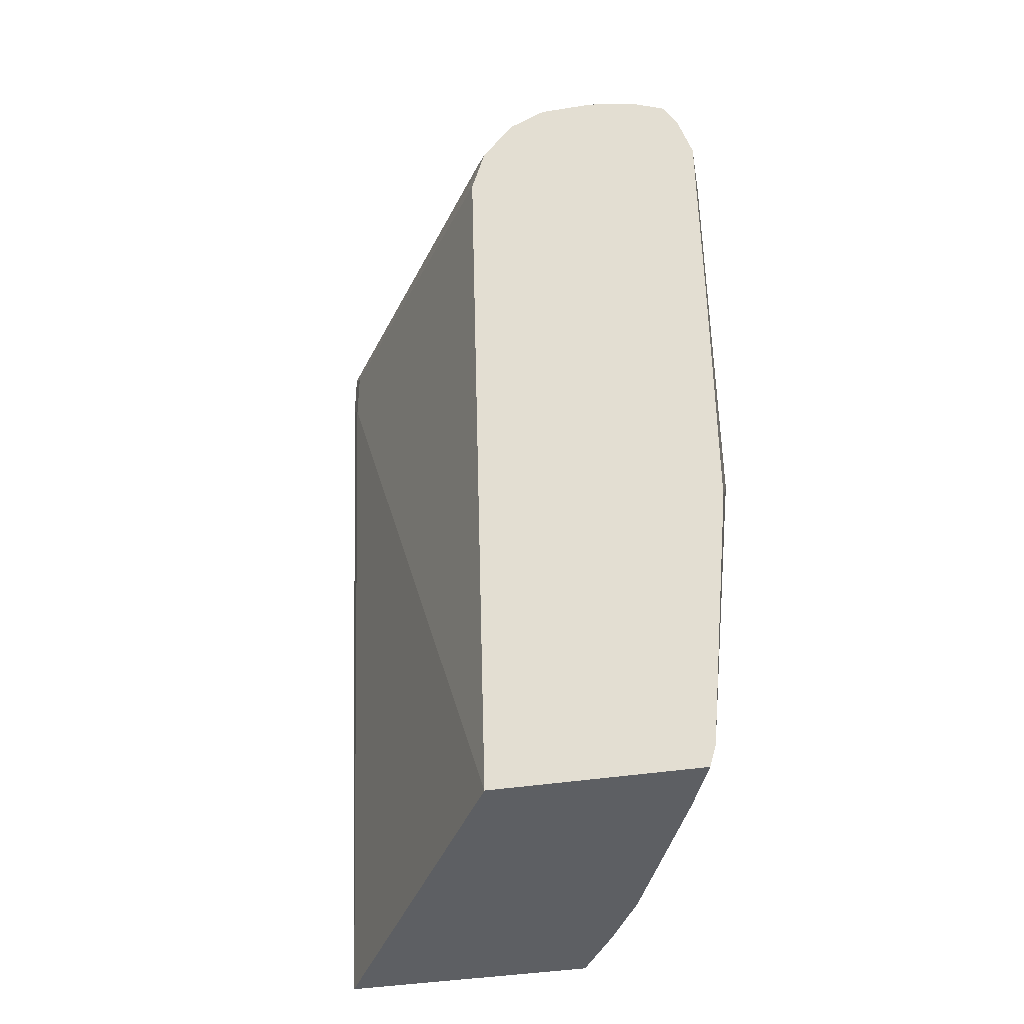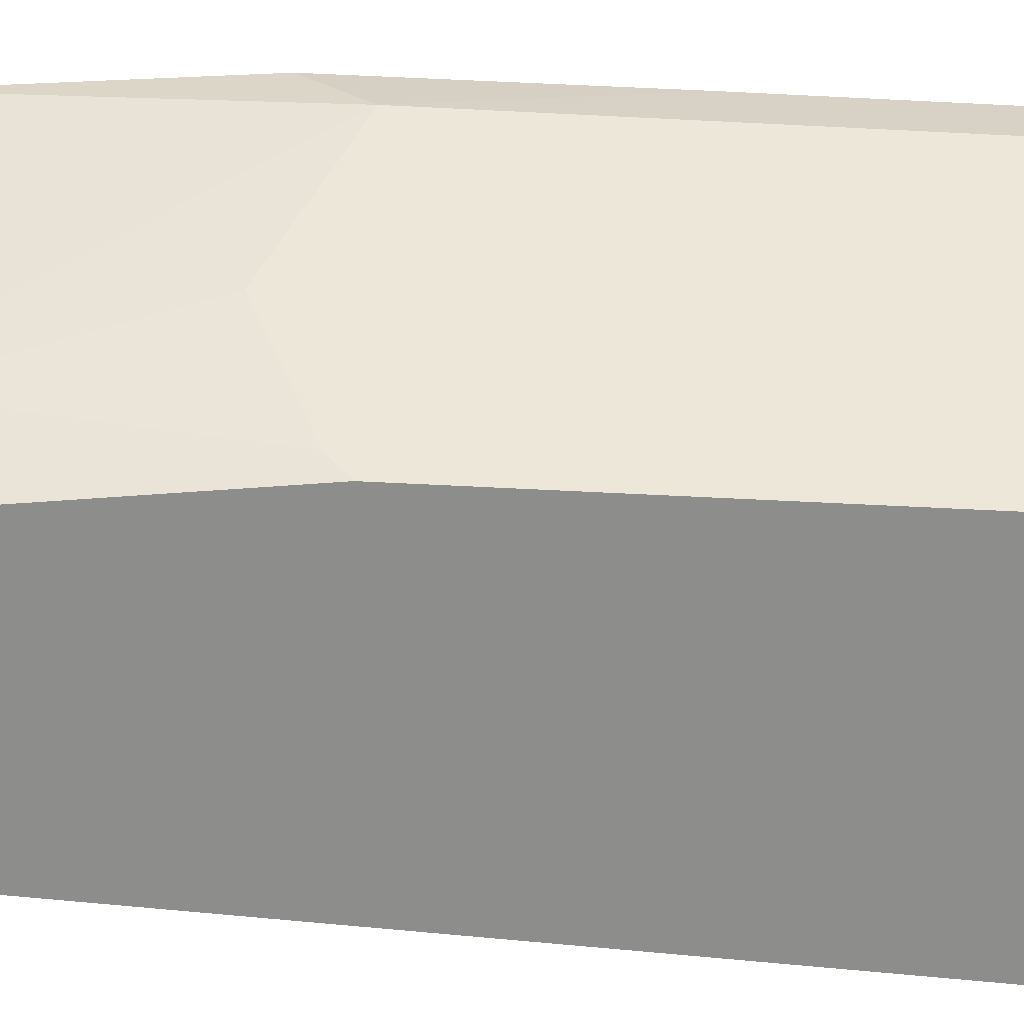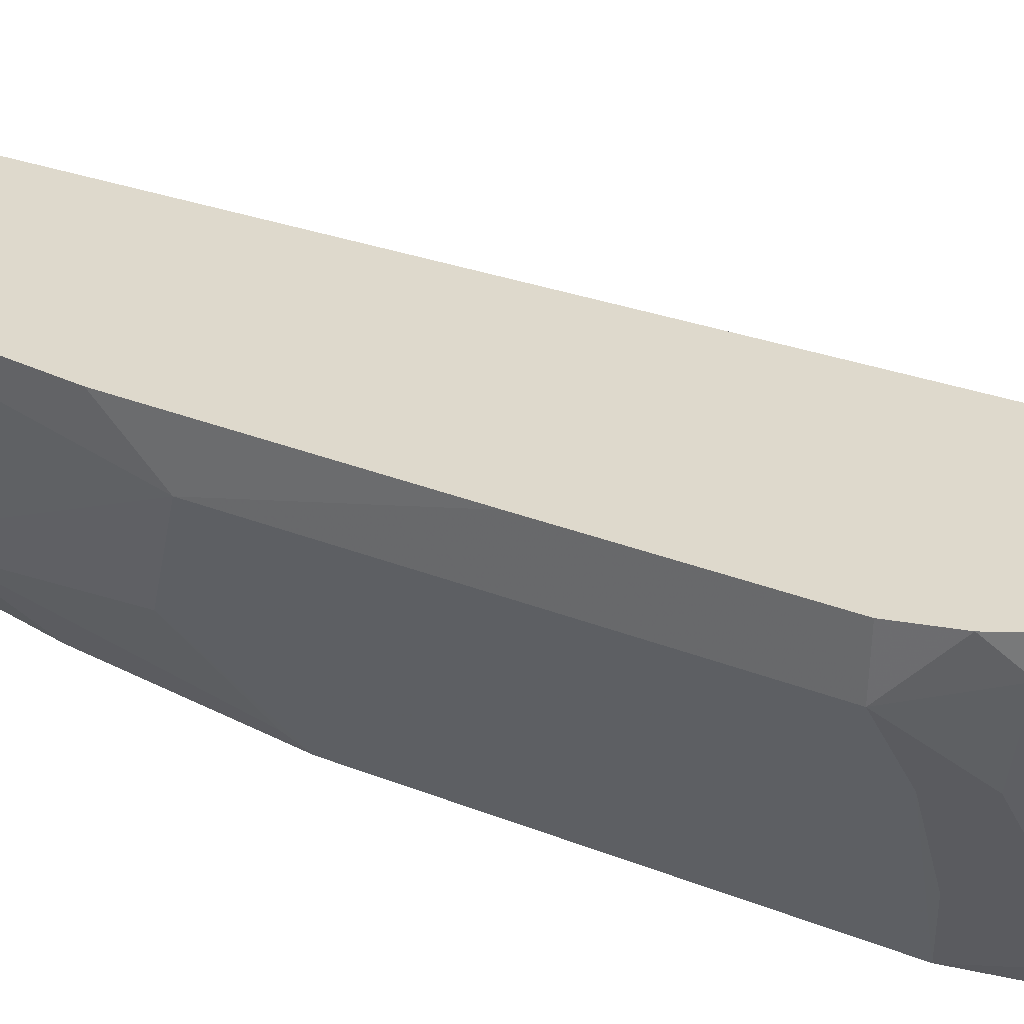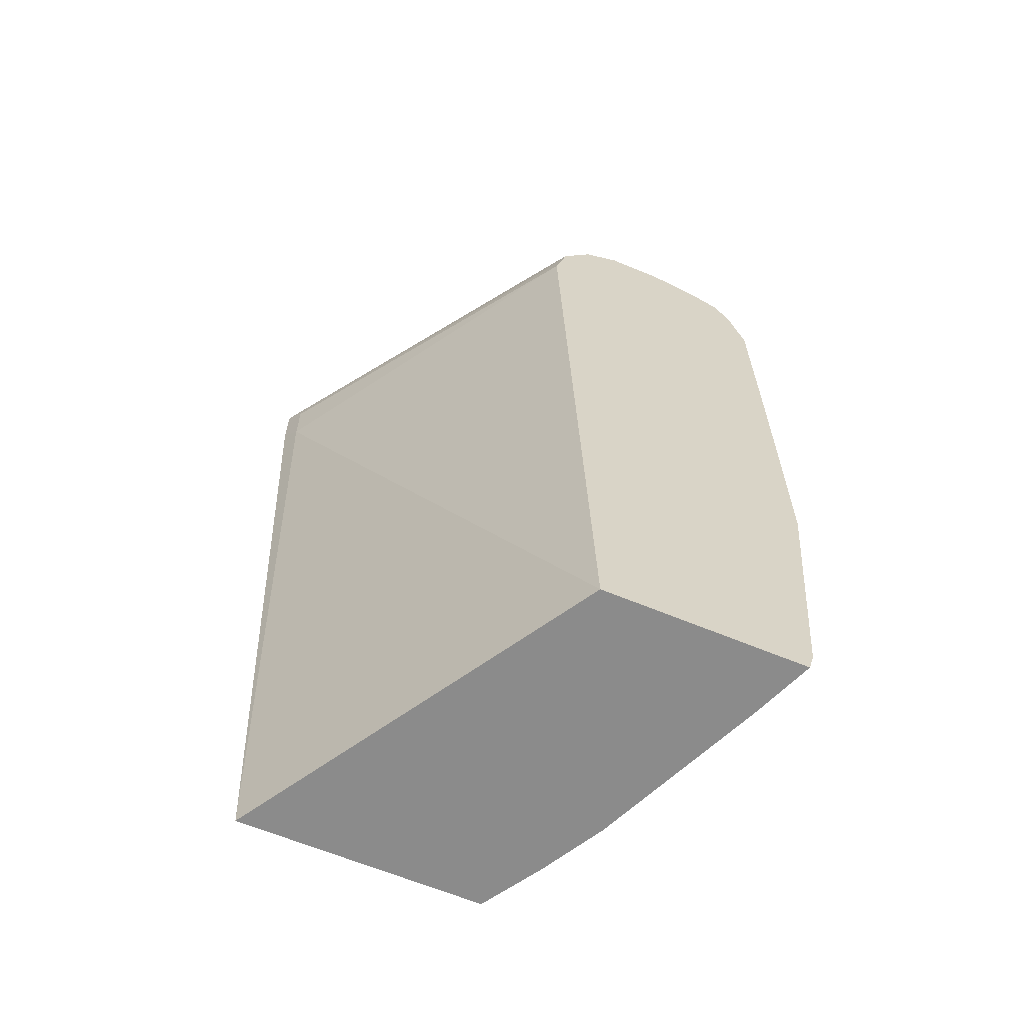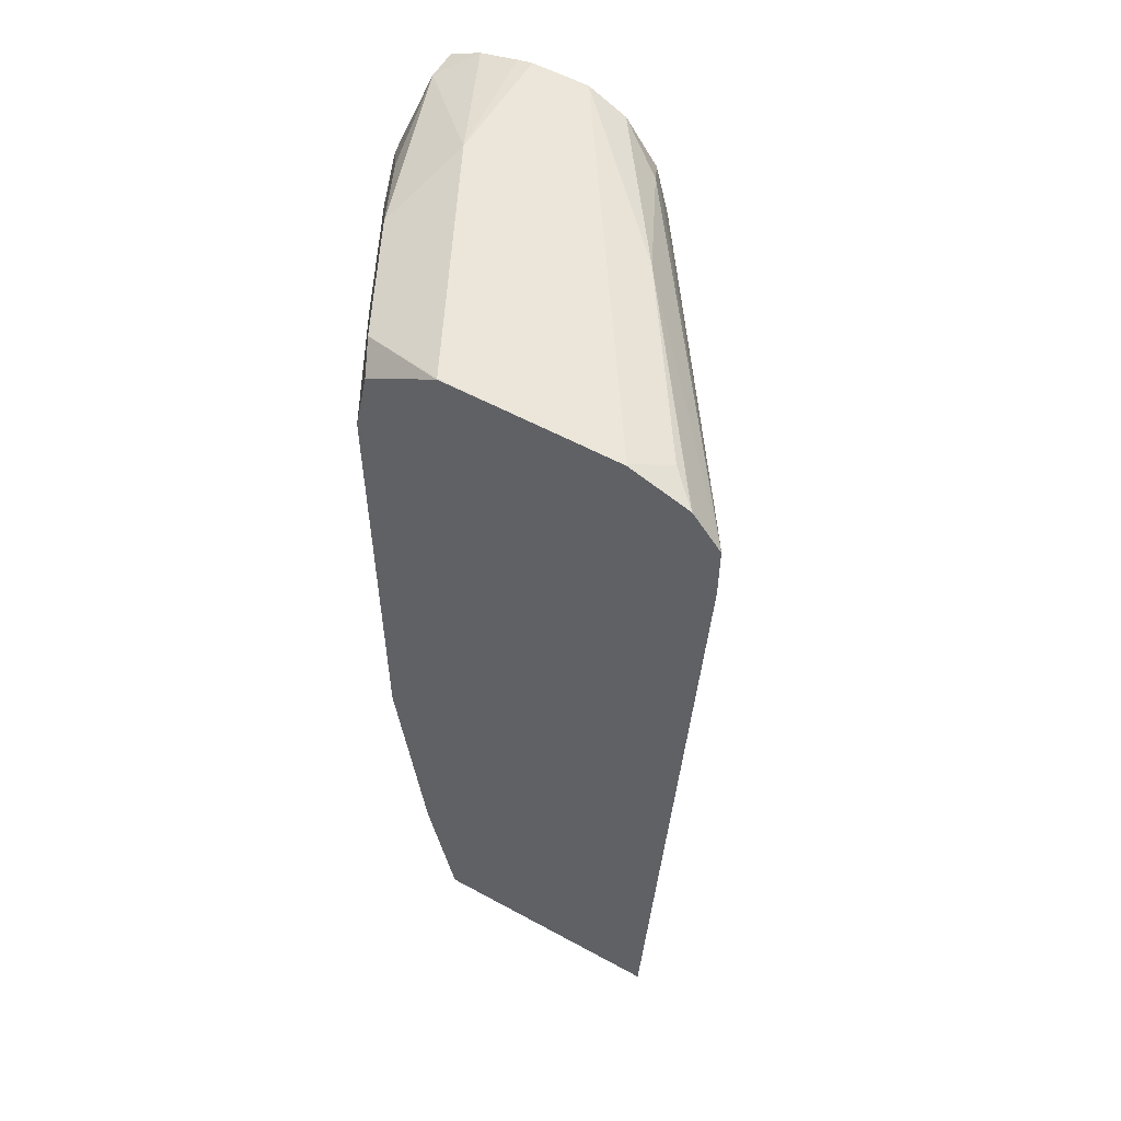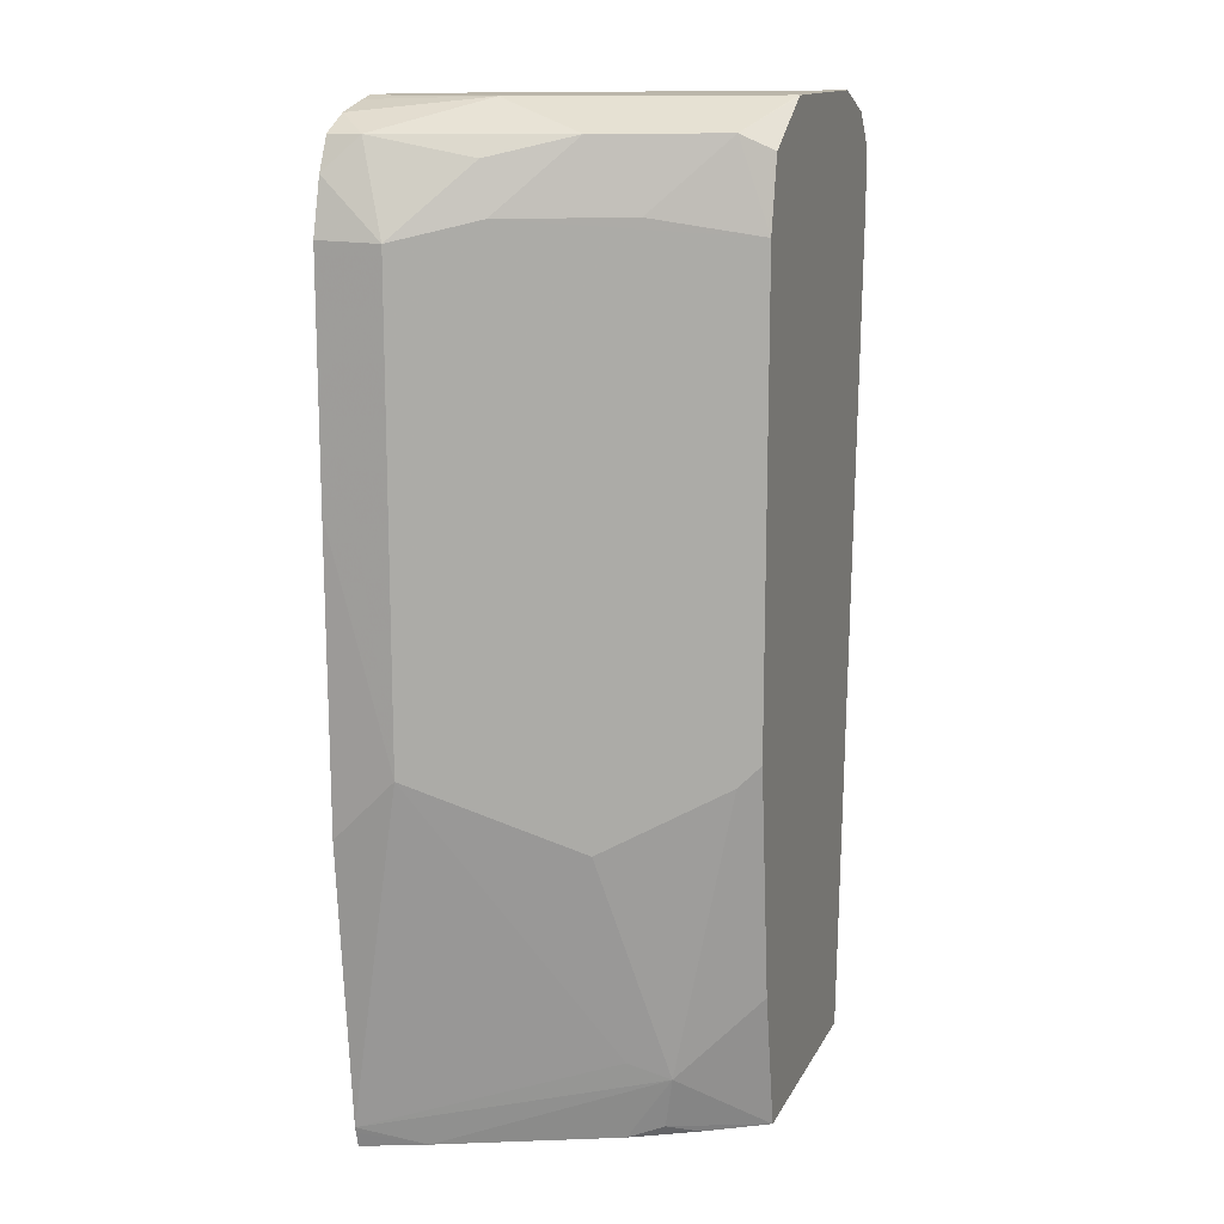
<metadata>
{"format":"obj","ext":"obj","renderer":"f3d","projection":"perspective","resolution":1024,"background":"white","views":[{"elev":-40.4,"azim":11.0,"up":"+Y"},{"elev":-64.4,"azim":87.1,"up":"+Z"},{"elev":32.0,"azim":118.8,"up":"+Z"},{"elev":-63.9,"azim":-22.8,"up":"+Y"},{"elev":56.0,"azim":-150.2,"up":"+Y"},{"elev":14.1,"azim":109.1,"up":"+Y"}]}
</metadata>
<code>
v 0.7154 0.5854 -0.2256
v 0.7145 0.5846 -0.2598
v 0.7072 0.6153 -0.2256
v 0.7154 0.4556 -0.2256
v 0.6929 0.5954 -0.3031
v 0.6874 0.6225 -0.2977
v 0.6929 0.6279 -0.2707
v 0.6983 0.6333 -0.2436
v 0.7145 0.3248 -0.2598
v 0.6983 0.6333 -0.2256
v 0.7145 0.2906 -0.2256
v 0.7145 0.2923 -0.2274
v 0.633 0.5852 -0.4229
v 0.6604 0.5954 -0.3681
v 0.6333 0.6333 -0.406
v 0.6658 0.6333 -0.341
v 0.6929 0.3356 -0.3031
v 0.6495 0.6496 -0.2923
v 0.6803 0.6423 -0.2256
v 0.6991 0.1282 -0.2256
v 0.6495 0.1624 -0.3573
v 0.682 0.2923 -0.3248
v 0.6249 0.6248 -0.4229
v 0.633 0.3255 -0.4229
v 0.5845 0.6494 -0.4229
v 0.5846 0.6496 -0.4222
v 0.6495 0.6496 -0.2256
v 0.6583 0.6478 -0.2256
v 0.6982 0.1248 -0.2256
v 0.682 0.1158 -0.2598
v 0.6387 0.1516 -0.3789
v 0.6712 0.2815 -0.3464
v 0.6387 0.314 -0.4114
v 0.6167 0.1946 -0.4229
v 0.5521 0.6496 -0.4229
v 0.6171 0.6496 -0.2256
v 0.6956 0.1158 -0.2256
v 0.6407 0.1158 -0.3545
v 0.6333 0.1218 -0.3735
v 0.6005 0.1158 -0.4229
v 0.4872 0.6496 -0.4229
v 0.4872 0.6496 -0.4222
v 0.4709 0.6414 -0.406
v 0.5359 0.6414 -0.3086
v 0.5954 0.6387 -0.2256
v 0.5818 0.1158 -0.2256
v 0.6211 0.1158 -0.3897
v 0.4632 0.1158 -0.4229
v 0.4541 0.6375 -0.4229
v 0.4534 0.6368 -0.4229
v 0.4381 0.6177 -0.4229
v 0.5684 0.6252 -0.2436
v 0.5769 0.6132 -0.2256
v 0.5692 0.5828 -0.2256
v 0.4439 0.5737 -0.4114
v 0.4381 0.5852 -0.4229
v 0.4439 0.6062 -0.4114
v 0.563 0.5954 -0.2382
f 30 38 31
f 24 32 33
f 24 33 34
f 25 35 26
f 29 37 30
f 30 40 47
f 30 46 48
f 30 48 40
f 30 47 38
f 22 32 24
f 30 37 46
f 21 32 22
f 18 26 35
f 20 31 21
f 20 30 31
f 20 29 30
f 18 28 19
f 18 27 28
f 18 36 27
f 18 42 36
f 18 41 42
f 18 35 41
f 17 22 24
f 15 18 16
f 31 34 33
f 21 31 32
f 31 33 32
f 51 54 58
f 31 39 40
f 15 26 18
f 54 57 55
f 53 58 54
f 51 53 52
f 51 58 53
f 51 57 54
f 51 55 57
f 51 56 55
f 48 55 56
f 46 55 48
f 46 54 55
f 45 52 53
f 44 52 45
f 44 51 52
f 44 50 51
f 44 49 50
f 43 49 44
f 42 49 43
f 41 49 42
f 39 47 40
f 38 47 39
f 36 44 45
f 36 43 44
f 36 42 43
f 31 40 34
f 31 38 39
f 15 25 26
f 1 2 3
f 13 25 23
f 4 11 12
f 3 8 10
f 2 17 5
f 2 9 17
f 2 8 3
f 2 7 8
f 2 6 7
f 2 5 6
f 1 9 2
f 1 4 9
f 1 11 4
f 4 12 9
f 1 20 11
f 1 37 29
f 1 46 37
f 1 54 46
f 1 53 54
f 1 45 53
f 1 36 45
f 1 27 36
f 1 28 27
f 1 19 28
f 1 10 19
f 1 3 10
f 1 29 20
f 5 13 14
f 15 23 25
f 5 15 16
f 5 14 15
f 13 35 25
f 13 41 35
f 13 49 41
f 13 50 49
f 13 51 50
f 13 56 51
f 13 40 48
f 13 34 40
f 13 24 34
f 13 15 14
f 13 23 15
f 13 48 56
f 9 22 17
f 5 16 6
f 11 20 12
f 5 17 24
f 5 24 13
f 6 16 8
f 8 16 18
f 6 8 7
f 8 19 10
f 9 12 20
f 9 20 21
f 9 21 22
f 8 18 19

</code>
